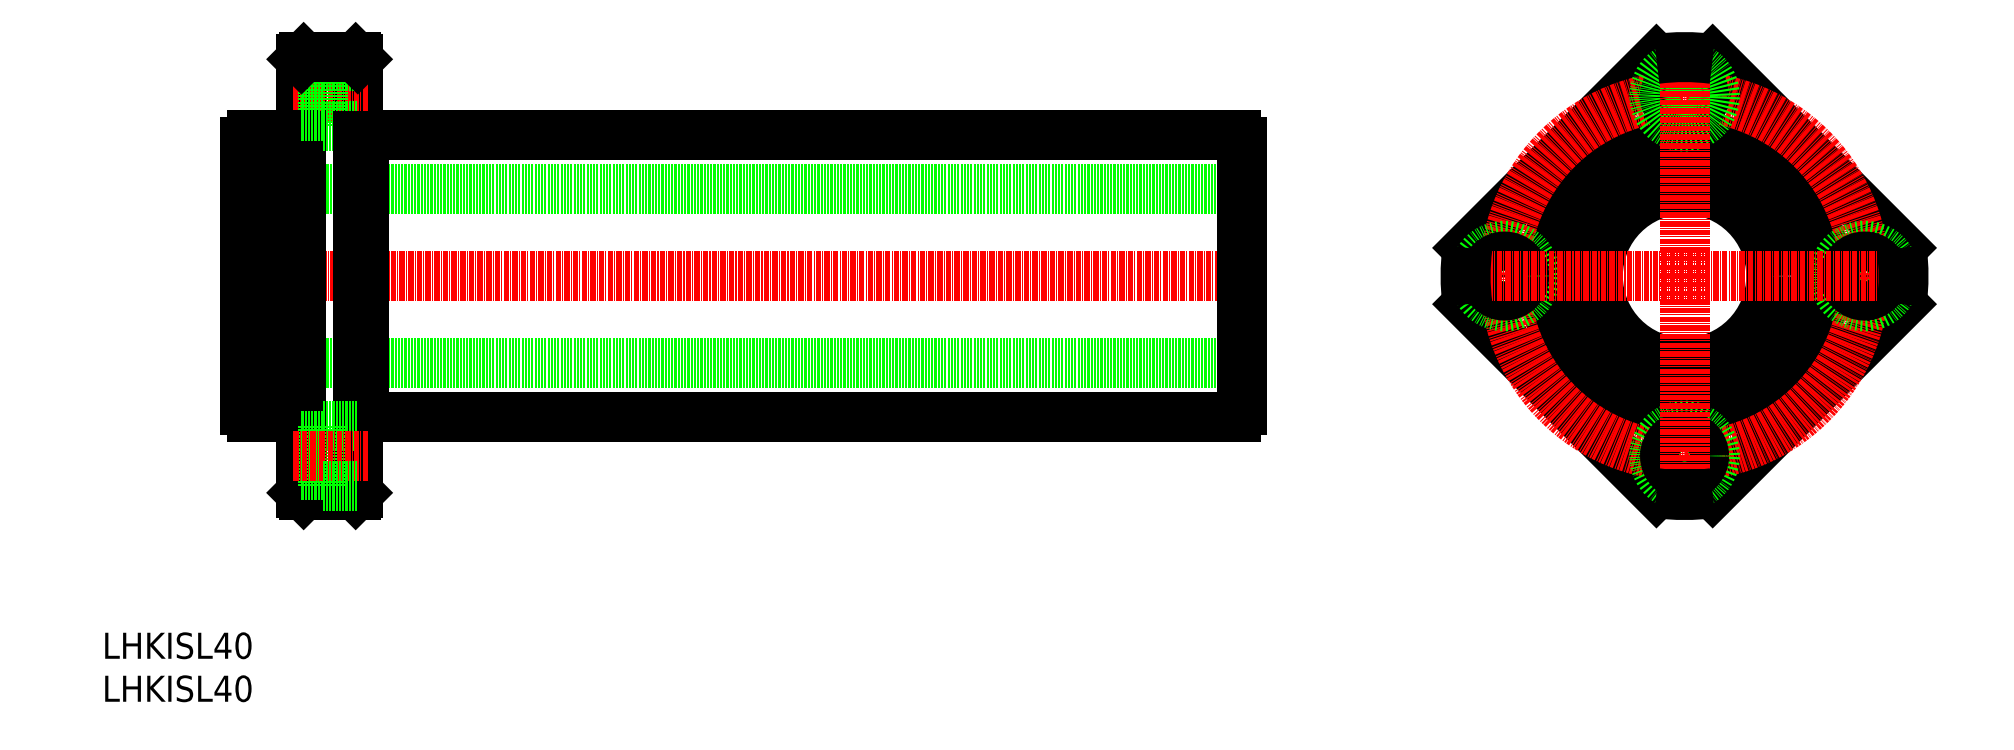
<metadata>
{"format":"dxf","ext":"dxf","renderer":"ezdxf+matplotlib","layout":"modelspace","background":"white","min_lineweight":24,"dpi":150}
</metadata>
<code>
0
SECTION
2
ENTITIES
0
LINE
8
0
10
70.49
20
140.7
30
0
11
271.5
21
140.7
31
0
0
LINE
8
0
10
273
20
128.2
30
0
11
42.99
21
128.2
31
0
0
LINE
8
0
10
70.49
20
75.69
30
0
11
271.5
21
75.69
31
0
0
LINE
8
0
10
273
20
88.19
30
0
11
42.99
21
88.19
31
0
0
LINE
8
CENTER
10
275.8
20
108.2
30
0
11
38.09
21
108.2
31
0
0
LINE
8
0
10
54.49
20
140.7
30
0
11
54.49
21
75.69
31
0
0
LINE
8
0
10
70.49
20
75.69
30
0
11
70.49
21
140.7
31
0
0
LINE
8
0
10
42.99
20
77.18
30
0
11
42.99
21
139.2
31
0
0
LINE
8
0
10
68.99
20
58.19
30
0
11
68.99
21
158.2
31
0
0
LINE
8
0
10
55.99
20
58.19
30
0
11
55.99
21
158.2
31
0
0
TEXT
8
0
10
10
20
10
30
0
40
6
1
LHKISL40
0
TEXT
8
0
10
10
20
19.91
30
0
40
6
1
LHKISL40
0
LINE
8
0
10
56.49
20
57.69
30
0
11
68.49
21
57.69
31
0
0
LINE
8
0
10
56.49
20
57.69
30
0
11
55.99
21
58.19
31
0
0
LINE
8
0
10
68.49
20
57.69
30
0
11
68.99
21
58.19
31
0
0
LINE
8
0
10
55.99
20
75.94
30
0
11
54.49
21
75.94
31
0
0
LINE
8
0
10
44.49
20
75.69
30
0
11
54.49
21
75.69
31
0
0
ARC
8
0
10
45.34
20
78.04
30
0
40
2.5
50
199.9
51
250.1
0
LINE
8
0
10
68.99
20
75.94
30
0
11
70.49
21
75.94
31
0
0
LINE
8
CENTER
10
54.07
20
149.7
30
0
11
71.34
21
149.7
31
0
0
LINE
8
0
10
60.89
20
156.7
30
0
11
60.89
21
142.7
31
0
0
LINE
8
0
10
55.99
20
140.4
30
0
11
54.49
21
140.4
31
0
0
LINE
8
0
10
44.49
20
140.7
30
0
11
54.49
21
140.7
31
0
0
ARC
8
0
10
45.34
20
138.3
30
0
40
2.5
50
109.9
51
160.1
0
LINE
8
0
10
60.89
20
142.7
30
0
11
68.99
21
142.7
31
0
0
LINE
8
0
10
68.99
20
140.4
30
0
11
70.49
21
140.4
31
0
0
LINE
8
0
10
55.99
20
145.2
30
0
11
60.89
21
145.2
31
0
0
LINE
8
0
10
55.99
20
154.2
30
0
11
60.89
21
154.2
31
0
0
LINE
8
0
10
60.89
20
156.7
30
0
11
68.99
21
156.7
31
0
0
LINE
8
0
10
56.49
20
158.7
30
0
11
68.49
21
158.7
31
0
0
LINE
8
0
10
56.49
20
158.7
30
0
11
55.99
21
158.2
31
0
0
LINE
8
0
10
68.49
20
158.7
30
0
11
68.99
21
158.2
31
0
0
LINE
8
0
10
273
20
77.18
30
0
11
273
21
139.2
31
0
0
ARC
8
0
10
270.6
20
78.04
30
0
40
2.5
50
289.9
51
340.1
0
ARC
8
0
10
270.6
20
138.3
30
0
40
2.5
50
19.95
51
70.05
0
LINE
8
0
10
55.99
20
62.19
30
0
11
60.89
21
62.19
31
0
0
LINE
8
0
10
55.99
20
71.19
30
0
11
60.89
21
71.19
31
0
0
LINE
8
0
10
60.89
20
73.69
30
0
11
68.99
21
73.69
31
0
0
LINE
8
0
10
60.89
20
59.69
30
0
11
60.89
21
73.69
31
0
0
LINE
8
CENTER
10
54.07
20
66.69
30
0
11
71.34
21
66.69
31
0
0
LINE
8
0
10
60.89
20
59.69
30
0
11
68.99
21
59.69
31
0
0
LINE
8
0
10
324.9
20
114.7
30
0
11
368.5
21
158.3
31
0
0
LINE
8
0
10
381.5
20
58.11
30
0
11
425.1
21
101.7
31
0
0
LINE
8
0
10
368.5
20
58.11
30
0
11
324.9
21
101.7
31
0
0
LINE
8
0
10
425.1
20
114.7
30
0
11
381.5
21
158.3
31
0
0
CIRCLE
8
0
10
375
20
108.2
30
0
40
31
0
CIRCLE
8
0
10
375
20
108.2
30
0
40
32.5
0
CIRCLE
8
0
10
375
20
108.2
30
0
40
20
0
CIRCLE
8
CENTER
10
375
20
108.2
30
0
40
41.5
0
CIRCLE
8
0
10
416.5
20
108.2
30
0
40
7
0
CIRCLE
8
0
10
416.5
20
108.2
30
0
40
4.5
0
CIRCLE
8
0
10
375
20
66.69
30
0
40
7
0
CIRCLE
8
0
10
375
20
66.69
30
0
40
4.5
0
CIRCLE
8
0
10
333.5
20
108.2
30
0
40
7
0
CIRCLE
8
0
10
333.5
20
108.2
30
0
40
4.5
0
CIRCLE
8
0
10
375
20
149.7
30
0
40
4.5
0
CIRCLE
8
0
10
375
20
149.7
30
0
40
7
0
LINE
8
CENTER
10
426.9
20
108.2
30
0
11
322.2
21
108.2
31
0
0
LINE
8
CENTER
10
375
20
160.8
30
0
11
375
21
55.95
31
0
0
ARC
8
0
10
375
20
108.2
30
0
40
50.5
50
172.6
51
187.4
0
ARC
8
0
10
375
20
108.2
30
0
40
50.5
50
82.62
51
97.38
0
ARC
8
0
10
375
20
108.2
30
0
40
50.5
50
352.6
51
7.38
0
ARC
8
0
10
375
20
108.2
30
0
40
50.5
50
262.6
51
277.4
0
ENDSEC
0
EOF

</code>
